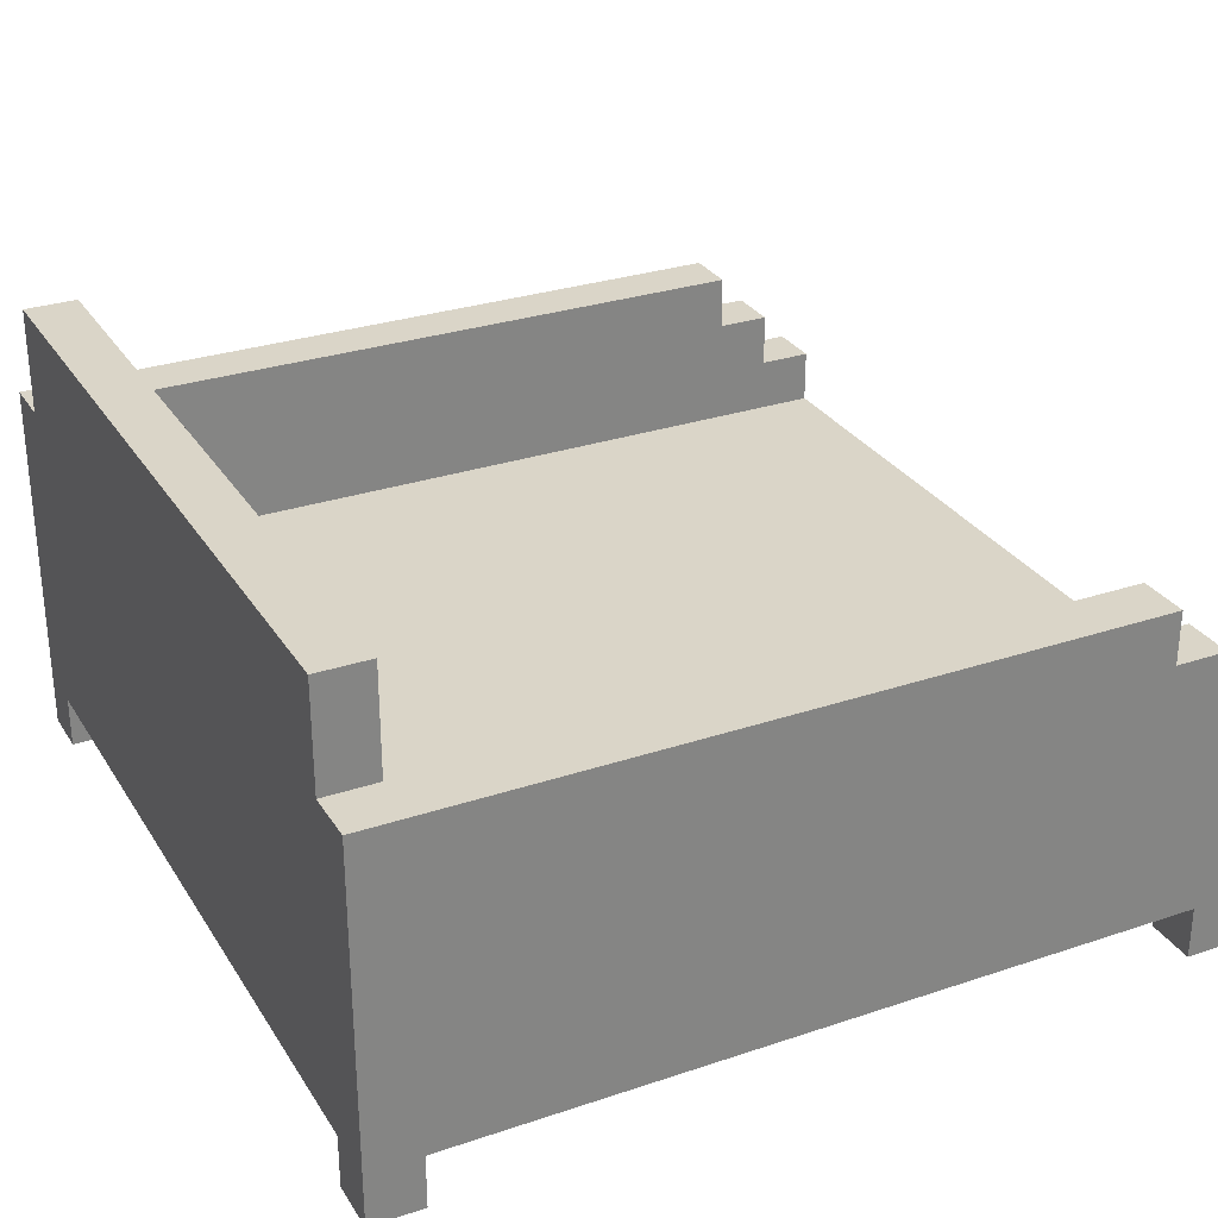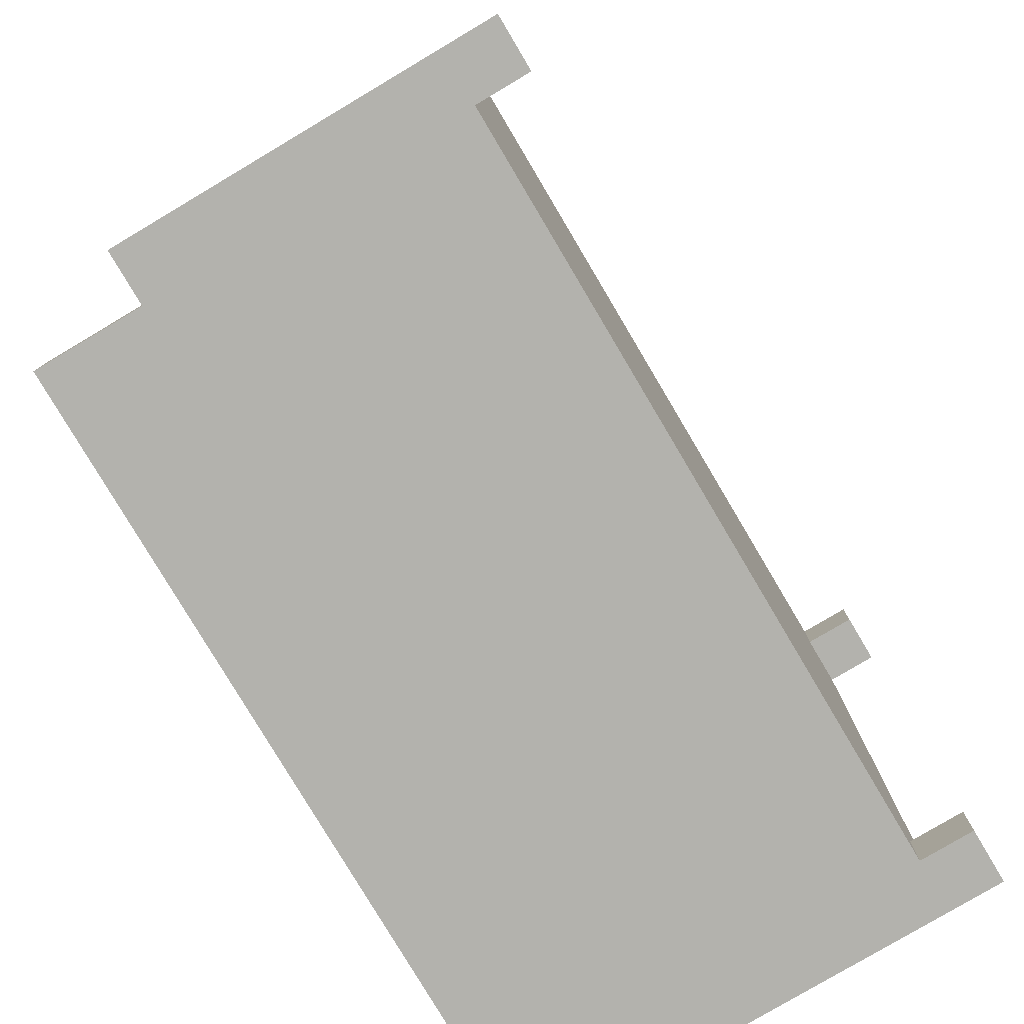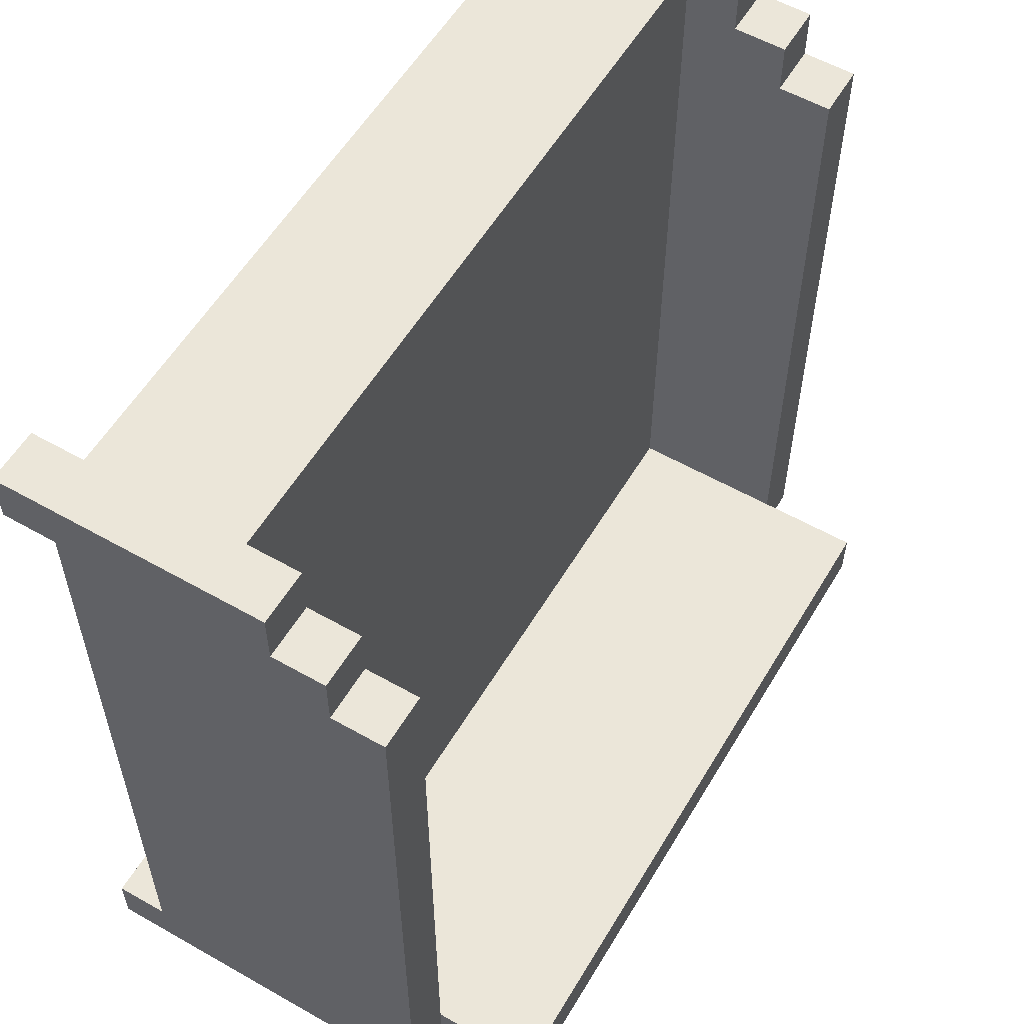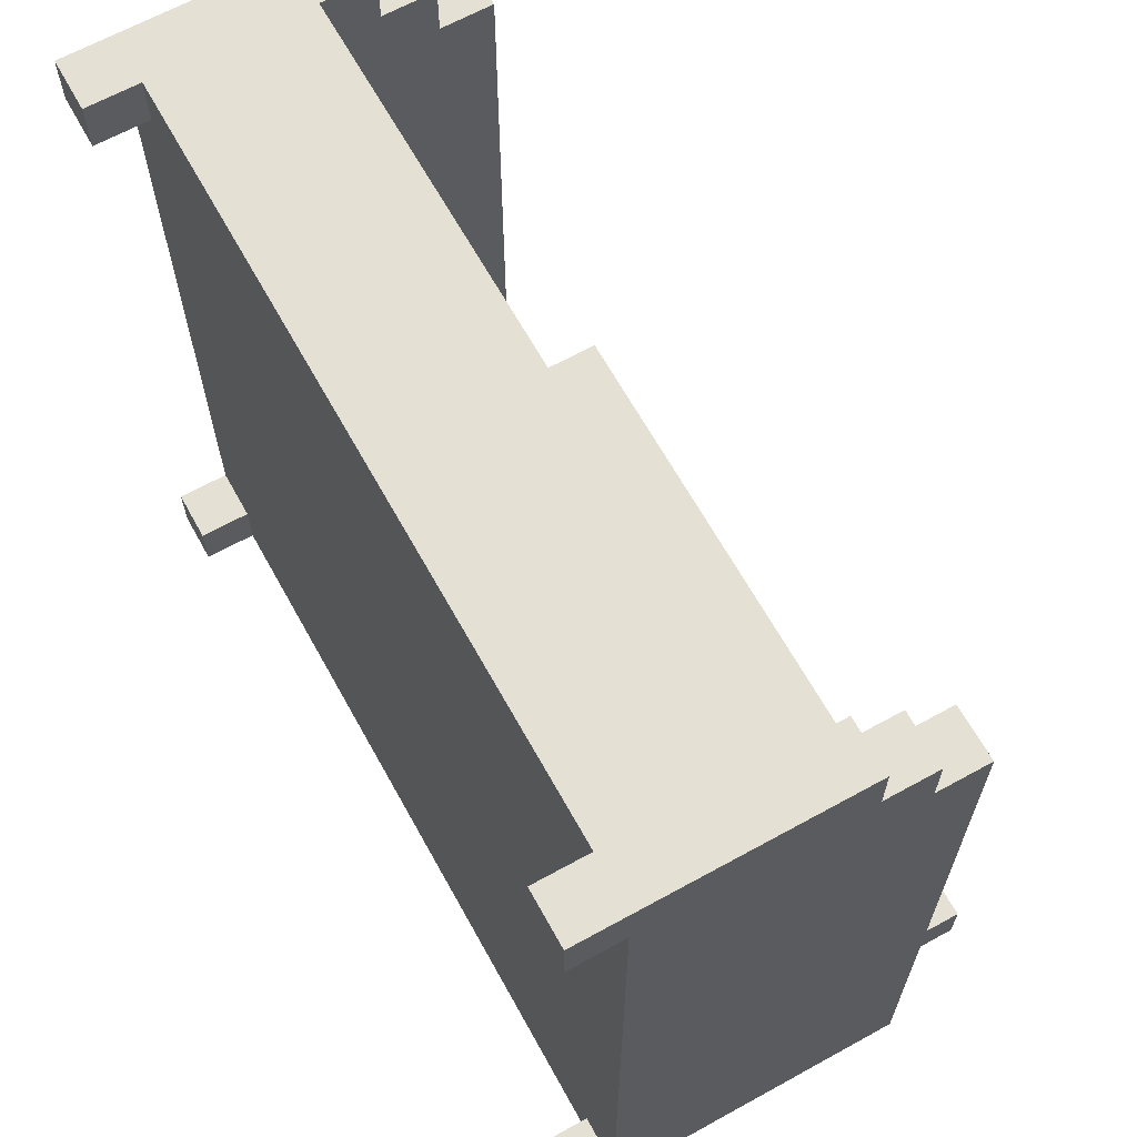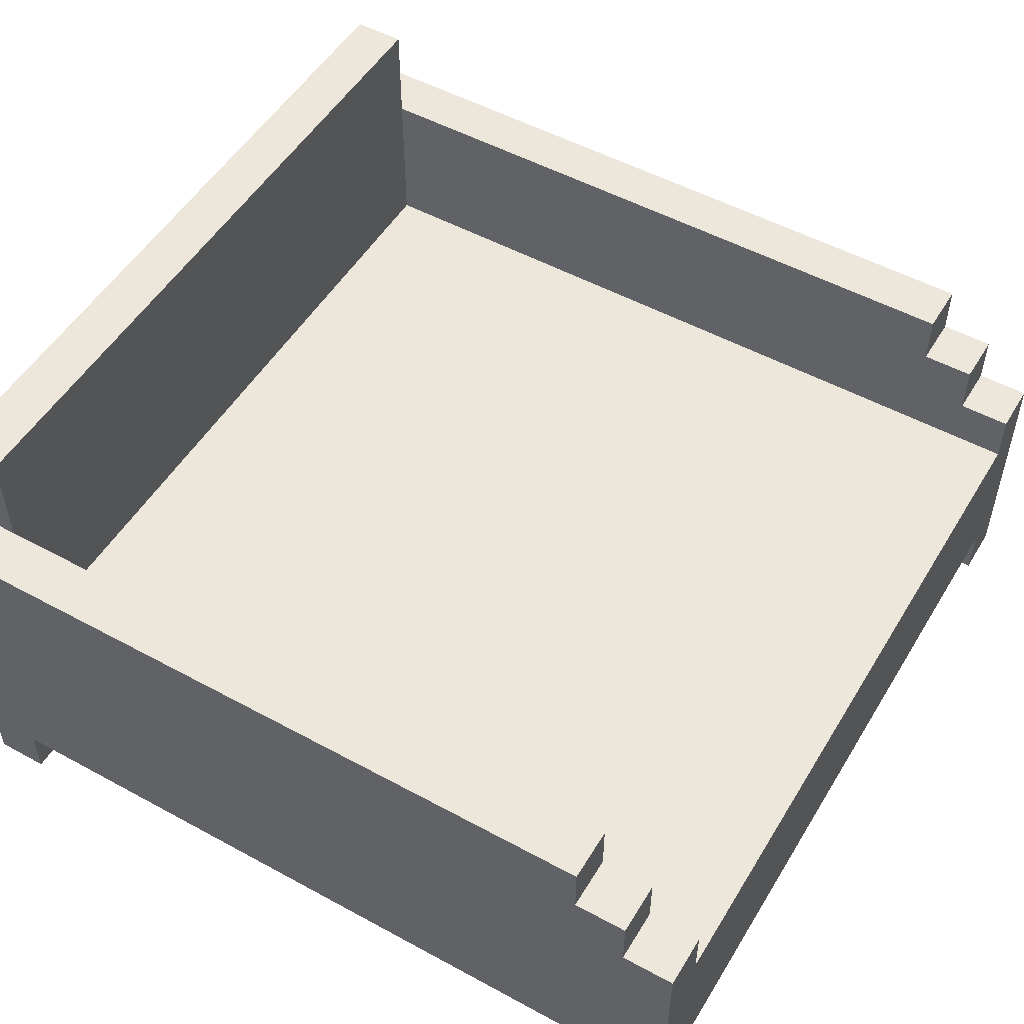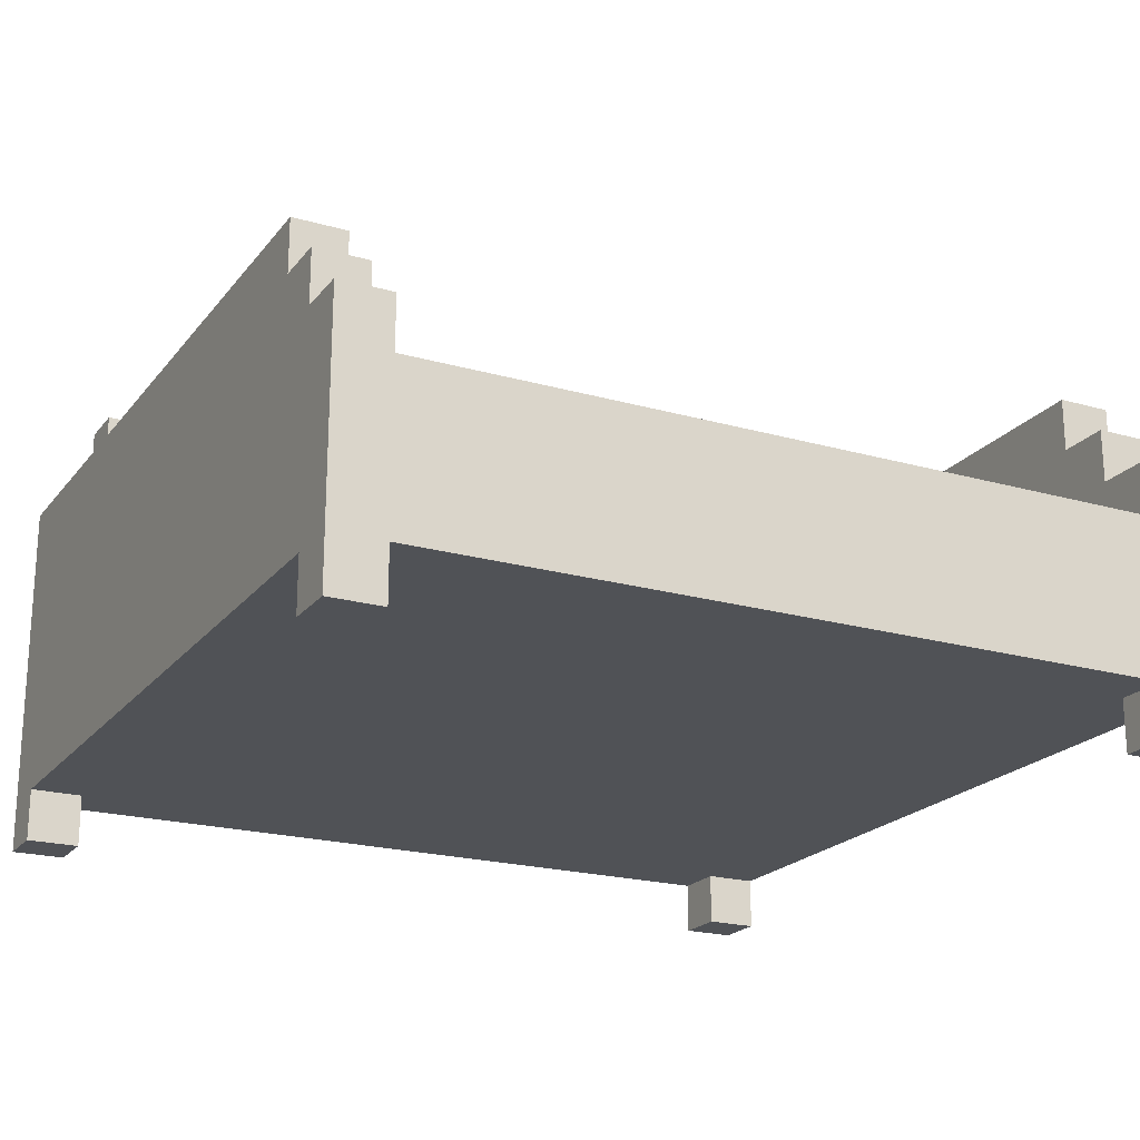
<metadata>
{"format":"obj","ext":"obj","renderer":"f3d","projection":"perspective","resolution":1024,"background":"white","views":[{"elev":29.3,"azim":-116.4,"up":"+Y"},{"elev":-79.4,"azim":-59.3,"up":"+Z"},{"elev":57.0,"azim":120.6,"up":"+Z"},{"elev":65.3,"azim":61.0,"up":"+Z"},{"elev":51.9,"azim":-59.5,"up":"+Y"},{"elev":-20.9,"azim":-27.1,"up":"+Y"}]}
</metadata>
<code>
v -0.4 0 0.4
v -0.4 0 0.35
v -0.4 0 -0.35
v -0.4 0 -0.4
v -0.4 0.05 0.35
v -0.4 0.05 -0.35
v -0.4 0.25 0.4
v -0.4 0.25 0.35
v -0.4 0.3 0.35
v -0.4 0.3 0.3
v -0.4 0.35 0.3
v -0.4 0.35 -0.4
v -0.35 0.35 -0.35
v -0.35 0.35 -0.4
v -0.35 0.45 -0.35
v -0.35 0.45 -0.4
v 0.35 0 0.4
v 0.35 0 0.35
v 0.35 0 -0.35
v 0.35 0 -0.4
v 0.35 0.05 0.4
v 0.35 0.05 0.35
v 0.35 0.05 -0.35
v 0.35 0.05 -0.4
v 0.35 0.2 0.4
v 0.35 0.2 -0.35
v 0.35 0.25 0.4
v 0.35 0.25 0.35
v 0.35 0.3 0.35
v 0.35 0.3 0.3
v 0.35 0.35 0.3
v 0.35 0.35 -0.35
v -0.35 0 0.4
v -0.35 0 0.35
v -0.35 0 -0.35
v -0.35 0 -0.4
v -0.35 0.05 0.4
v -0.35 0.05 0.35
v -0.35 0.05 -0.35
v -0.35 0.05 -0.4
v -0.35 0.2 0.4
v -0.35 0.2 -0.35
v -0.35 0.25 0.4
v -0.35 0.25 0.35
v -0.35 0.3 0.35
v -0.35 0.3 0.3
v -0.35 0.35 0.3
v -0.35 0.35 -0.35
v 0.35 0.35 -0.35
v 0.35 0.35 -0.4
v 0.35 0.45 -0.35
v 0.35 0.45 -0.4
v 0.4 0 0.4
v 0.4 0 0.35
v 0.4 0 -0.35
v 0.4 0 -0.4
v 0.4 0.05 0.35
v 0.4 0.05 -0.35
v 0.4 0.25 0.4
v 0.4 0.25 0.35
v 0.4 0.3 0.35
v 0.4 0.3 0.3
v 0.4 0.35 0.3
v 0.4 0.35 -0.4
v -0.4 0 0.4
v -0.4 0.25 0.4
v -0.35 0 0.4
v -0.35 0.05 0.4
v -0.35 0.2 0.4
v -0.35 0.25 0.4
v 0.35 0 0.4
v 0.35 0.05 0.4
v 0.35 0.2 0.4
v 0.35 0.25 0.4
v 0.4 0 0.4
v 0.4 0.25 0.4
v -0.4 0.25 0.35
v -0.4 0.3 0.35
v -0.35 0.25 0.35
v -0.35 0.3 0.35
v 0.35 0.25 0.35
v 0.35 0.3 0.35
v 0.4 0.25 0.35
v 0.4 0.3 0.35
v -0.4 0.3 0.3
v -0.4 0.35 0.3
v -0.35 0.3 0.3
v -0.35 0.35 0.3
v 0.35 0.3 0.3
v 0.35 0.35 0.3
v 0.4 0.3 0.3
v 0.4 0.35 0.3
v -0.4 0 -0.35
v -0.4 0.05 -0.35
v -0.35 0 -0.35
v -0.35 0.05 -0.35
v -0.35 0.2 -0.35
v -0.35 0.35 -0.35
v -0.35 0.45 -0.35
v 0.35 0 -0.35
v 0.35 0.05 -0.35
v 0.35 0.2 -0.35
v 0.35 0.35 -0.35
v 0.35 0.45 -0.35
v 0.4 0 -0.35
v 0.4 0.05 -0.35
v -0.4 0 0.35
v -0.4 0.05 0.35
v -0.35 0 0.35
v -0.35 0.05 0.35
v 0.35 0 0.35
v 0.35 0.05 0.35
v 0.4 0 0.35
v 0.4 0.05 0.35
v -0.4 0 -0.4
v -0.4 0.35 -0.4
v -0.35 0 -0.4
v -0.35 0.05 -0.4
v -0.35 0.35 -0.4
v -0.35 0.45 -0.4
v 0.35 0 -0.4
v 0.35 0.05 -0.4
v 0.35 0.35 -0.4
v 0.35 0.45 -0.4
v 0.4 0 -0.4
v 0.4 0.35 -0.4
v -0.4 0 0.4
v -0.35 0 0.4
v 0.35 0 0.4
v 0.4 0 0.4
v -0.4 0 0.35
v -0.35 0 0.35
v 0.35 0 0.35
v 0.4 0 0.35
v -0.4 0 -0.35
v -0.35 0 -0.35
v 0.35 0 -0.35
v 0.4 0 -0.35
v -0.4 0 -0.4
v -0.35 0 -0.4
v 0.35 0 -0.4
v 0.4 0 -0.4
v -0.35 0.05 0.4
v 0.35 0.05 0.4
v -0.4 0.05 0.35
v -0.35 0.05 0.35
v 0.35 0.05 0.35
v 0.4 0.05 0.35
v -0.4 0.05 -0.35
v -0.35 0.05 -0.35
v 0.35 0.05 -0.35
v 0.4 0.05 -0.35
v -0.35 0.05 -0.4
v 0.35 0.05 -0.4
v -0.35 0.2 0.4
v 0.35 0.2 0.4
v -0.35 0.2 -0.35
v 0.35 0.2 -0.35
v -0.4 0.25 0.4
v -0.35 0.25 0.4
v 0.35 0.25 0.4
v 0.4 0.25 0.4
v -0.4 0.25 0.35
v -0.35 0.25 0.35
v 0.35 0.25 0.35
v 0.4 0.25 0.35
v -0.4 0.3 0.35
v -0.35 0.3 0.35
v 0.35 0.3 0.35
v 0.4 0.3 0.35
v -0.4 0.3 0.3
v -0.35 0.3 0.3
v 0.35 0.3 0.3
v 0.4 0.3 0.3
v -0.4 0.35 0.3
v -0.35 0.35 0.3
v 0.35 0.35 0.3
v 0.4 0.35 0.3
v -0.35 0.35 -0.35
v 0.35 0.35 -0.35
v -0.4 0.35 -0.4
v -0.35 0.35 -0.4
v 0.35 0.35 -0.4
v 0.4 0.35 -0.4
v -0.35 0.45 -0.35
v 0.35 0.45 -0.35
v -0.35 0.45 -0.4
v 0.35 0.45 -0.4
f 5 2 1
f 6 4 3
f 7 5 1
f 7 6 5
f 8 6 7
f 9 6 8
f 10 6 9
f 11 6 10
f 12 4 6
f 12 6 11
f 15 14 13
f 16 14 15
f 21 18 17
f 22 18 21
f 23 20 19
f 24 20 23
f 27 26 25
f 28 26 27
f 29 26 28
f 30 26 29
f 31 26 30
f 32 26 31
f 33 34 37
f 37 34 38
f 35 36 39
f 39 36 40
f 41 42 43
f 43 42 44
f 44 42 45
f 45 42 46
f 46 42 47
f 47 42 48
f 49 50 51
f 51 50 52
f 53 54 57
f 55 56 58
f 53 57 59
f 57 58 59
f 59 58 60
f 60 58 61
f 61 58 62
f 62 58 63
f 58 56 64
f 63 58 64
f 67 66 65
f 68 66 67
f 69 66 68
f 70 66 69
f 72 69 68
f 73 69 72
f 75 72 71
f 75 74 73
f 75 73 72
f 76 74 75
f 79 78 77
f 80 78 79
f 83 82 81
f 84 82 83
f 87 86 85
f 88 86 87
f 91 90 89
f 92 90 91
f 95 94 93
f 96 94 95
f 102 99 98
f 102 98 97
f 103 99 102
f 104 99 103
f 105 101 100
f 106 101 105
f 107 108 109
f 109 108 110
f 111 112 113
f 113 112 114
f 115 116 117
f 117 116 118
f 118 116 119
f 119 120 122
f 118 119 122
f 122 120 123
f 123 120 124
f 121 122 125
f 122 123 125
f 125 123 126
f 131 128 127
f 132 128 131
f 133 130 129
f 134 130 133
f 139 136 135
f 140 136 139
f 141 138 137
f 142 138 141
f 146 144 143
f 147 144 146
f 149 146 145
f 149 148 147
f 149 147 146
f 150 148 149
f 151 148 150
f 152 148 151
f 153 151 150
f 154 151 153
f 155 156 157
f 157 156 158
f 159 160 163
f 163 160 164
f 161 162 165
f 165 162 166
f 167 168 171
f 171 168 172
f 169 170 173
f 173 170 174
f 175 176 179
f 177 178 180
f 175 179 181
f 181 179 182
f 180 178 183
f 183 178 184
f 185 186 187
f 187 186 188

</code>
